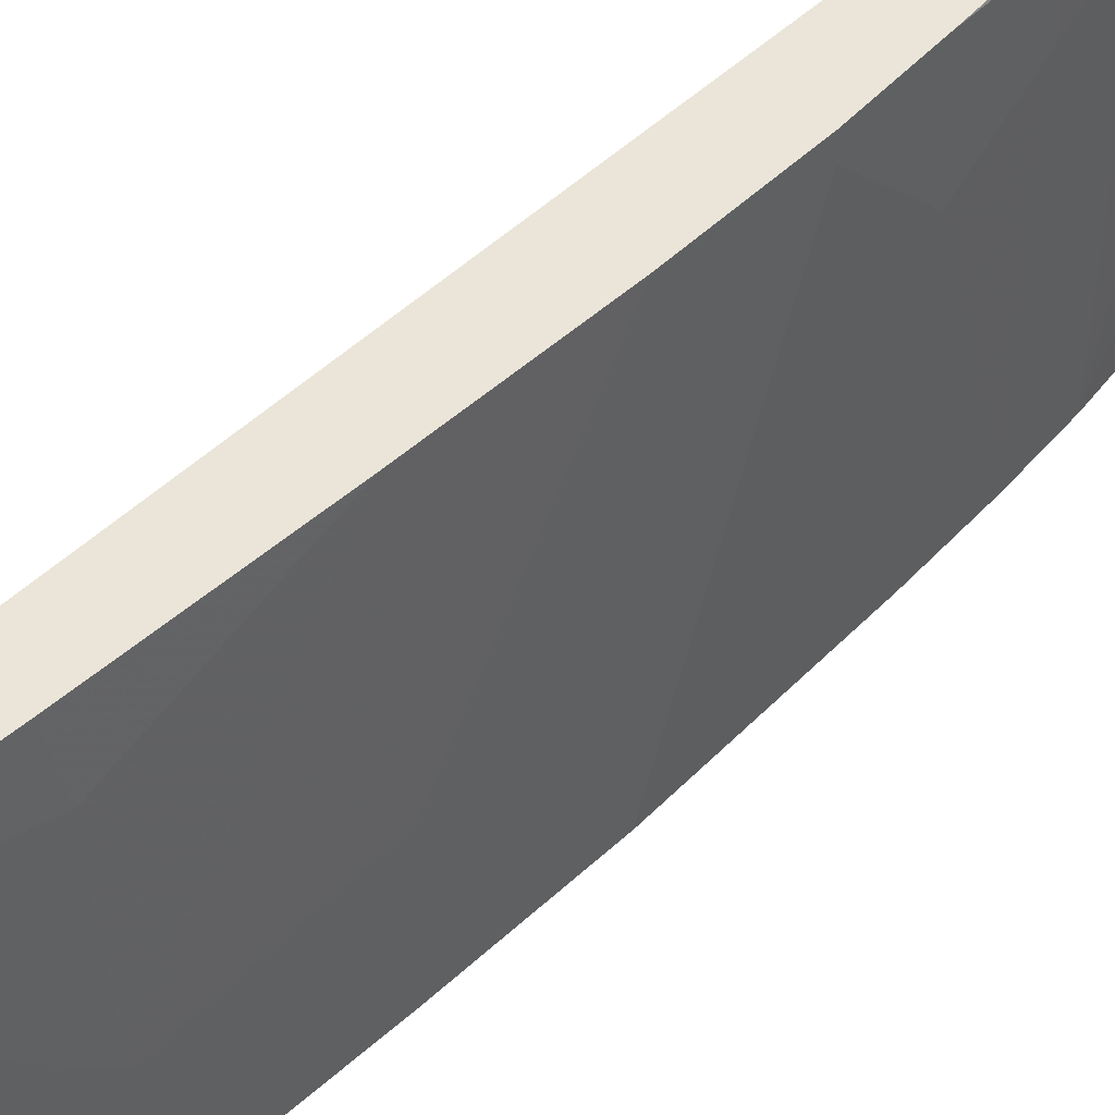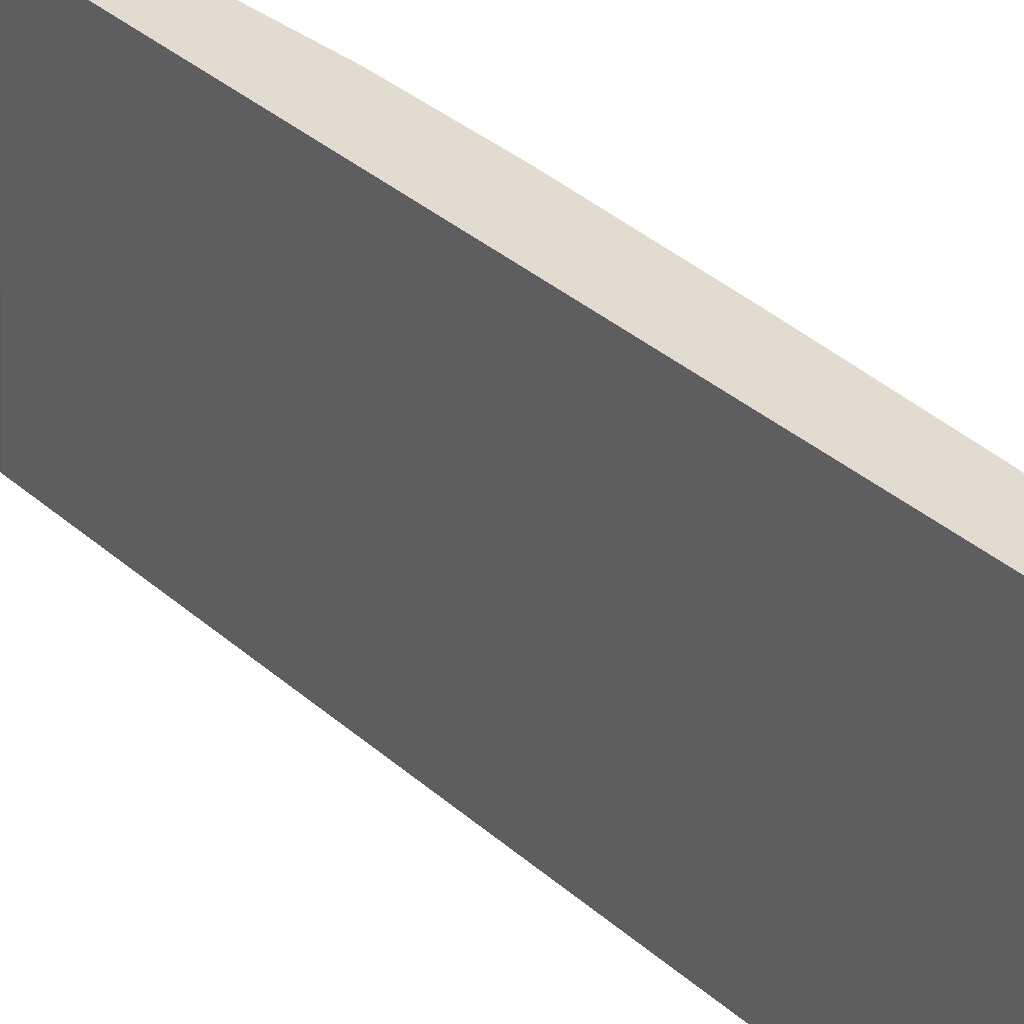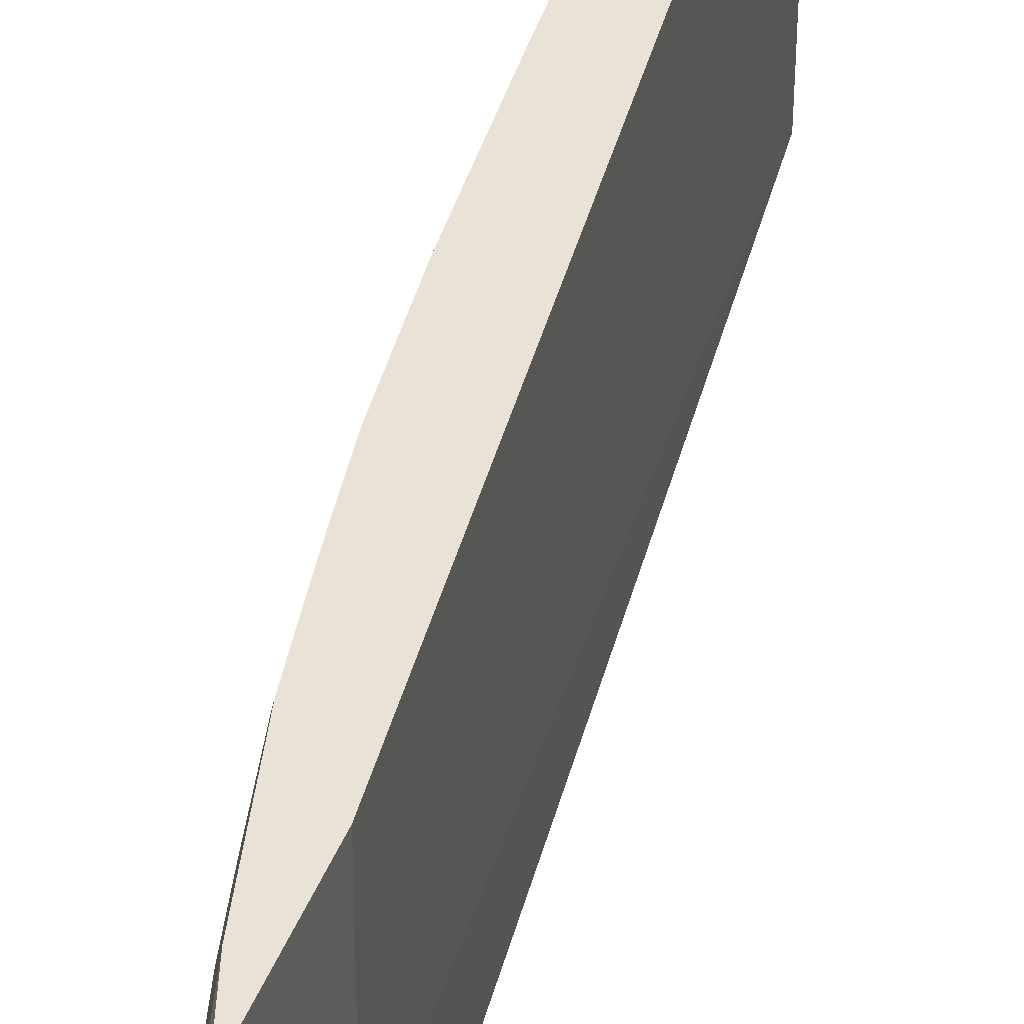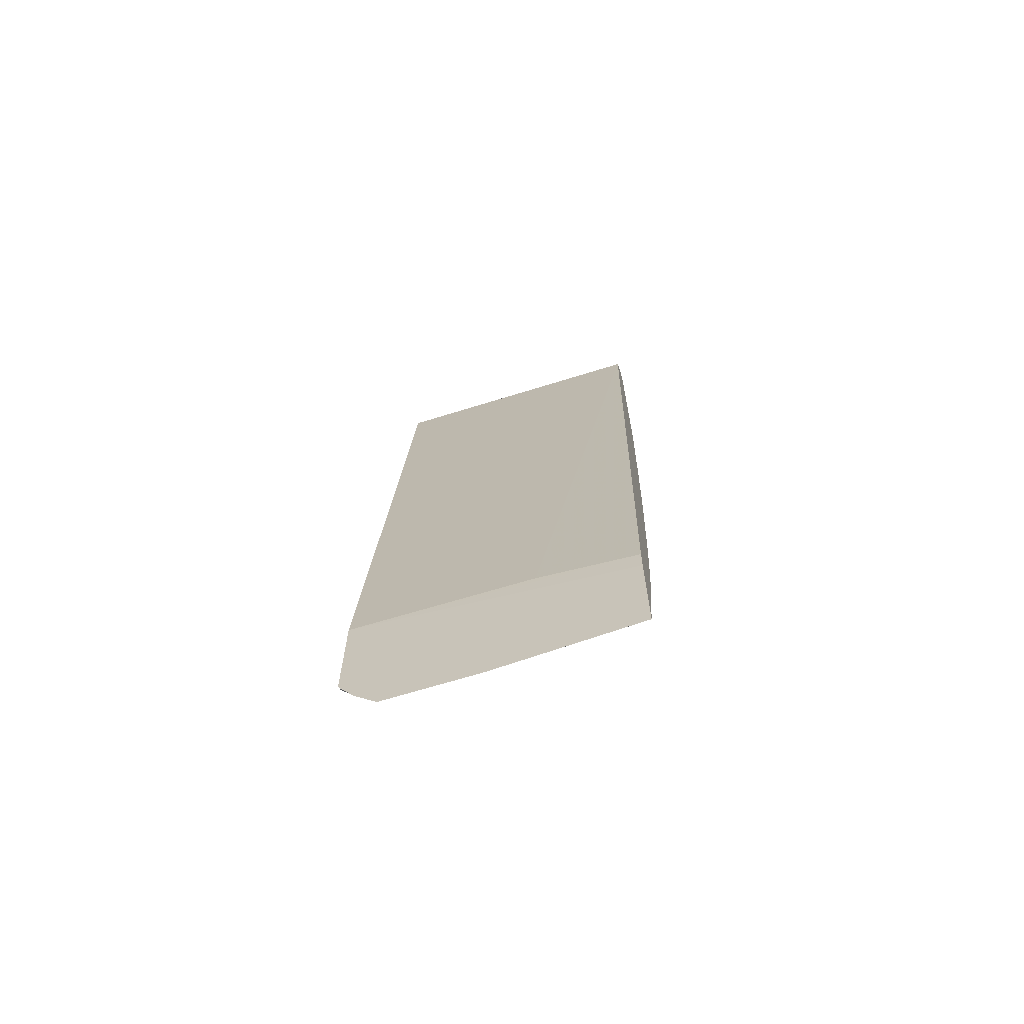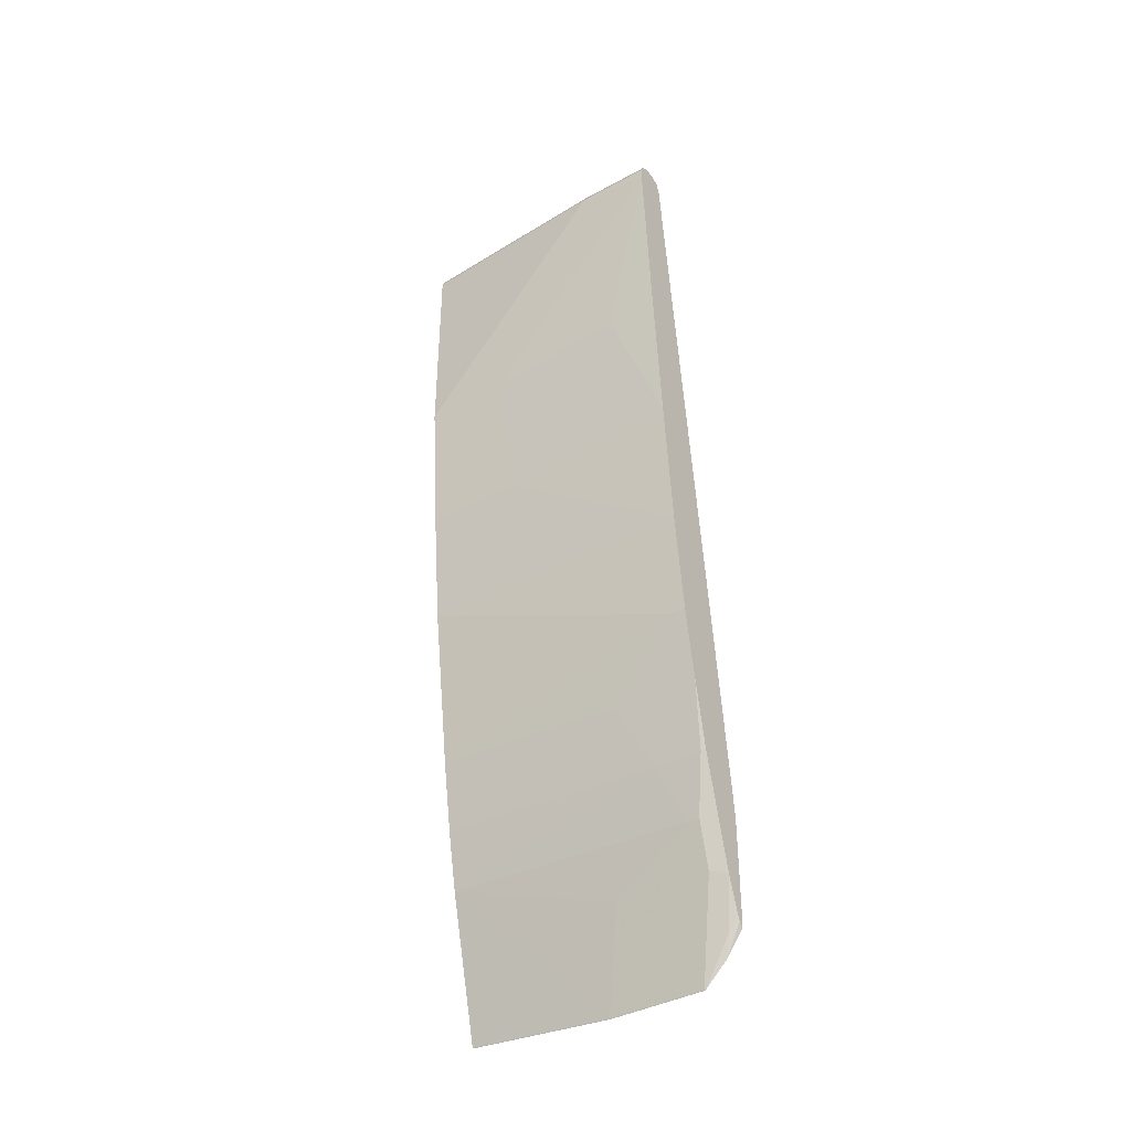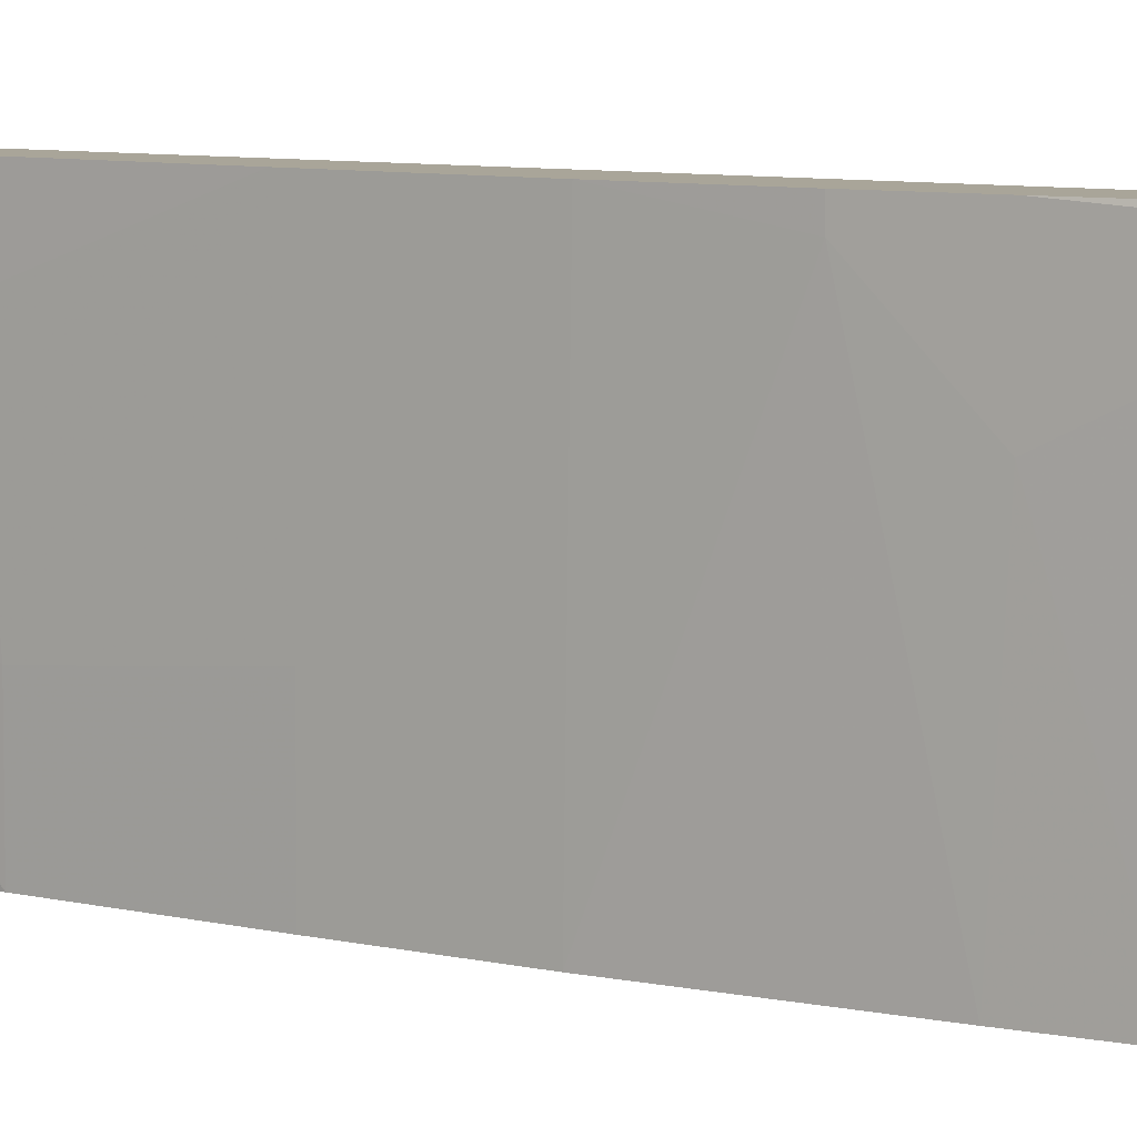
<metadata>
{"format":"obj","ext":"obj","renderer":"f3d","projection":"perspective","resolution":1024,"background":"white","views":[{"elev":44.7,"azim":-132.2,"up":"+Z"},{"elev":34.5,"azim":145.8,"up":"+Z"},{"elev":41.6,"azim":20.3,"up":"+Z"},{"elev":-66.7,"azim":107.4,"up":"+Y"},{"elev":-39.4,"azim":-55.8,"up":"+Y"},{"elev":7.4,"azim":-49.7,"up":"+Z"}]}
</metadata>
<code>
v -0.354 -0.4612 0.3603
v -0.3603 -0.458 0.3603
v -0.354 -0.4662 0.3584
v -0.354 -0.3218 0.3603
v -0.3629 -0.4527 0.3603
v -0.3621 -0.4699 0.3466
v -0.354 -0.4949 0.3385
v -0.354 -0.3705 -0.006681
v -0.3544 -0.3389 -0.006681
v -0.3544 -0.3235 0.1233
v -0.4622 0.6778 -0.006681
v -0.4622 0.6778 0.3603
v -0.3783 -0.4065 0.3603
v -0.3544 -0.5238 0.3081
v -0.354 -0.5234 0.3101
v -0.3852 -0.4005 0.3389
v -0.354 -0.5091 -0.006681
v -0.4655 0.6845 -0.006681
v -0.4669 0.6873 0.3603
v -0.3826 -0.398 0.3518
v -0.3994 -0.3223 0.3603
v -0.3544 -0.5238 0.1849
v -0.354 -0.5246 0.3077
v -0.4006 -0.3389 0.3389
v -0.354 -0.5246 0.1845
v -0.3544 -0.5084 -0.006681
v -0.4673 0.6881 -0.006681
v -0.4673 0.6881 0.3603
v -0.398 -0.3364 0.3518
v -0.4148 -0.2607 0.3603
v -0.3852 -0.4005 0.2157
v -0.4006 -0.3235 -0.006681
v -0.416 -0.2619 0.3543
v -0.4006 -0.3389 0.3235
v -0.4776 0.6933 -0.006681
v -0.4681 0.6885 0.3603
v -0.4314 -0.1695 0.3603
v -0.416 -0.2619 0.2927
v -0.416 -0.2465 -0.006681
v -0.4879 0.6881 -0.006681
v -0.493 0.6933 0.2619
v -0.4776 0.6933 0.3603
v -0.4468 -0.07695 0.3603
v -0.4314 -0.1695 0.2465
v -0.4314 -0.154 -0.006681
v -0.4908 0.6823 -0.006681
v -0.5046 0.6855 0.2542
v -0.5033 0.6881 0.2619
v -0.497 0.6913 0.3603
v -0.493 0.6933 0.3603
v -0.4468 -0.07695 0.3389
v -0.4622 0.05573 0.3603
v -0.4468 -0.04619 -0.006681
v -0.493 0.6778 -0.006681
v -0.5084 0.6778 0.2619
v -0.5084 0.6778 0.3603
v -0.5053 0.6841 0.3603
v -0.5033 0.6881 0.3603
v -0.4622 0.06169 -0.006681
v -0.4776 0.231 0.3603
v -0.4776 0.2156 0.1233
v -0.4776 0.2156 -0.006681
v -0.493 0.4005 -0.006681
v -0.5084 0.6624 0.3543
v -0.5084 0.6624 0.3603
v -0.493 0.4314 0.3603
v -0.493 0.4159 0.2927
v -0.493 0.4005 0.1079
f 33 37 44
f 32 38 39
f 38 44 39
f 31 34 32
f 32 34 38
f 33 44 38
f 37 51 44
f 35 48 41
f 35 41 50
f 35 50 42
f 35 42 36
f 37 43 51
f 30 37 33
f 35 40 48
f 29 30 33
f 22 31 32
f 27 35 36
f 24 38 34
f 24 33 38
f 24 29 33
f 22 32 26
f 22 26 25
f 20 30 29
f 19 27 28
f 18 27 19
f 17 25 26
f 16 29 24
f 16 20 29
f 14 31 22
f 27 36 28
f 39 44 45
f 65 67 66
f 40 47 48
f 14 34 31
f 65 68 67
f 63 65 64
f 63 68 65
f 61 63 62
f 61 68 63
f 60 68 61
f 60 67 68
f 60 66 67
f 55 63 64
f 55 65 56
f 55 64 65
f 54 63 55
f 52 62 59
f 40 46 47
f 52 61 62
f 51 59 53
f 51 52 59
f 48 58 49
f 47 58 48
f 47 57 58
f 47 56 57
f 47 55 56
f 47 54 55
f 46 54 47
f 45 51 53
f 44 51 45
f 43 52 51
f 41 48 49
f 41 49 50
f 52 60 61
f 14 24 34
f 20 21 30
f 14 23 15
f 2 5 6
f 1 5 2
f 1 13 5
f 1 21 13
f 1 30 21
f 1 37 30
f 1 43 37
f 1 52 43
f 1 60 52
f 1 66 60
f 1 65 66
f 1 56 65
f 1 57 56
f 1 58 57
f 2 6 7
f 1 49 58
f 1 36 42
f 1 28 36
f 1 19 28
f 1 12 19
f 1 4 12
f 1 8 4
f 1 17 8
f 1 25 17
f 1 23 25
f 1 15 23
f 1 7 15
f 1 3 7
f 1 2 3
f 14 16 24
f 1 50 49
f 2 7 3
f 1 42 50
f 4 9 10
f 14 25 23
f 4 8 9
f 14 22 25
f 13 21 20
f 13 20 16
f 11 19 12
f 11 18 19
f 9 11 10
f 8 18 11
f 8 27 18
f 8 35 27
f 8 40 35
f 8 46 40
f 8 54 46
f 8 63 54
f 8 11 9
f 8 59 62
f 4 11 12
f 8 62 63
f 5 13 6
f 6 14 15
f 6 15 7
f 6 16 14
f 8 17 26
f 6 13 16
f 8 26 32
f 8 32 39
f 8 39 45
f 8 45 53
f 8 53 59
f 4 10 11

</code>
